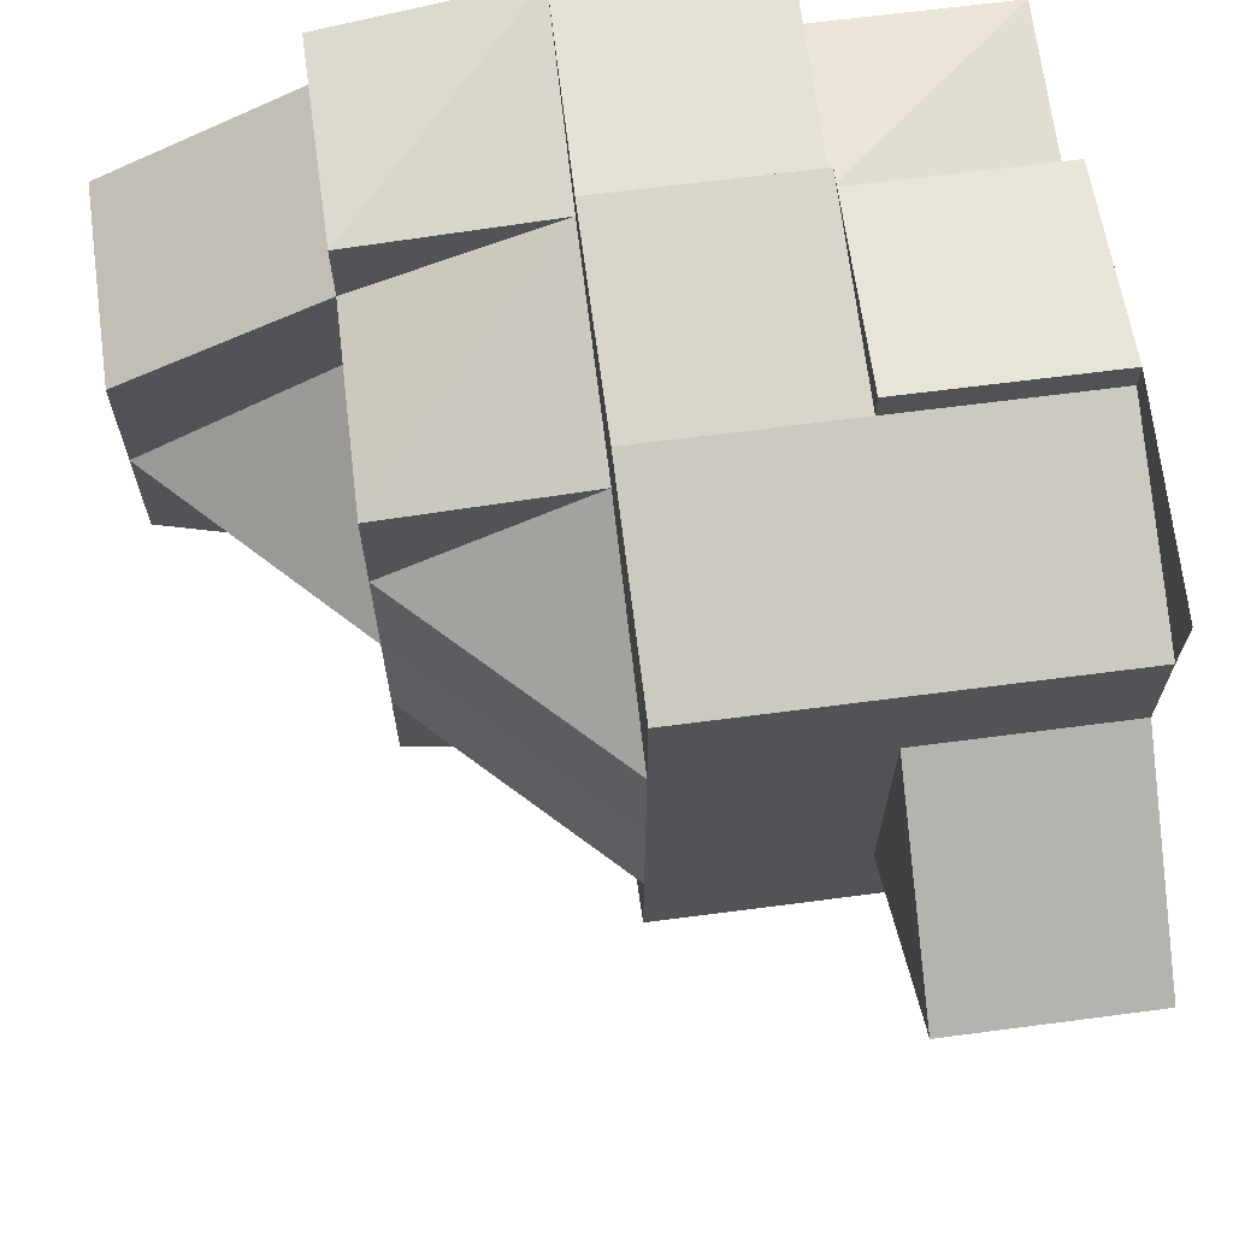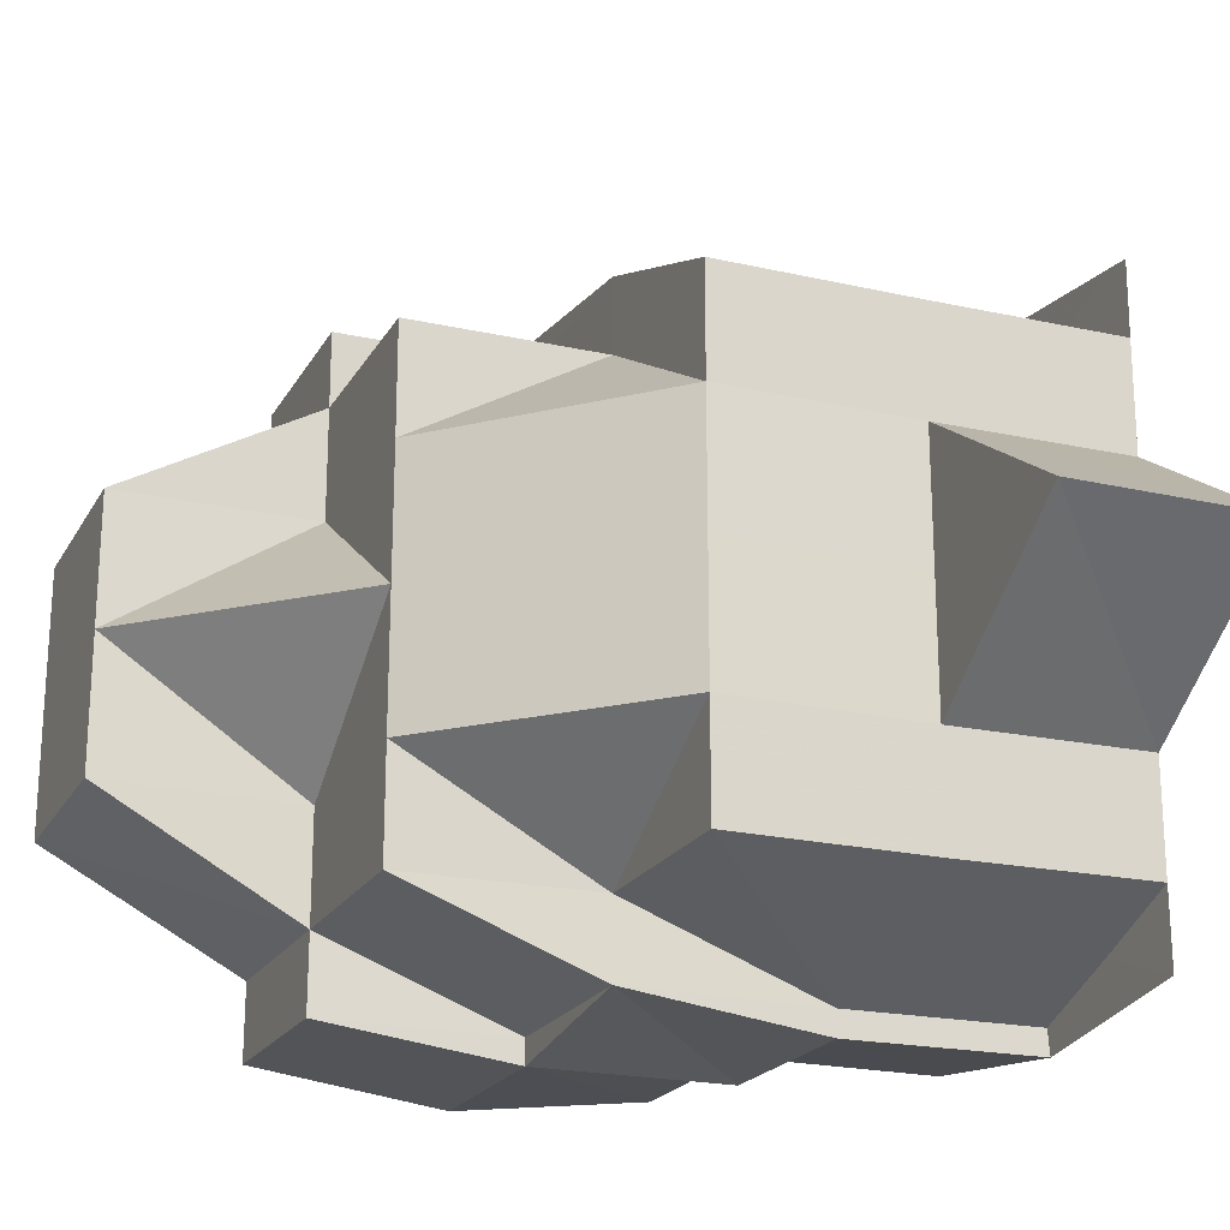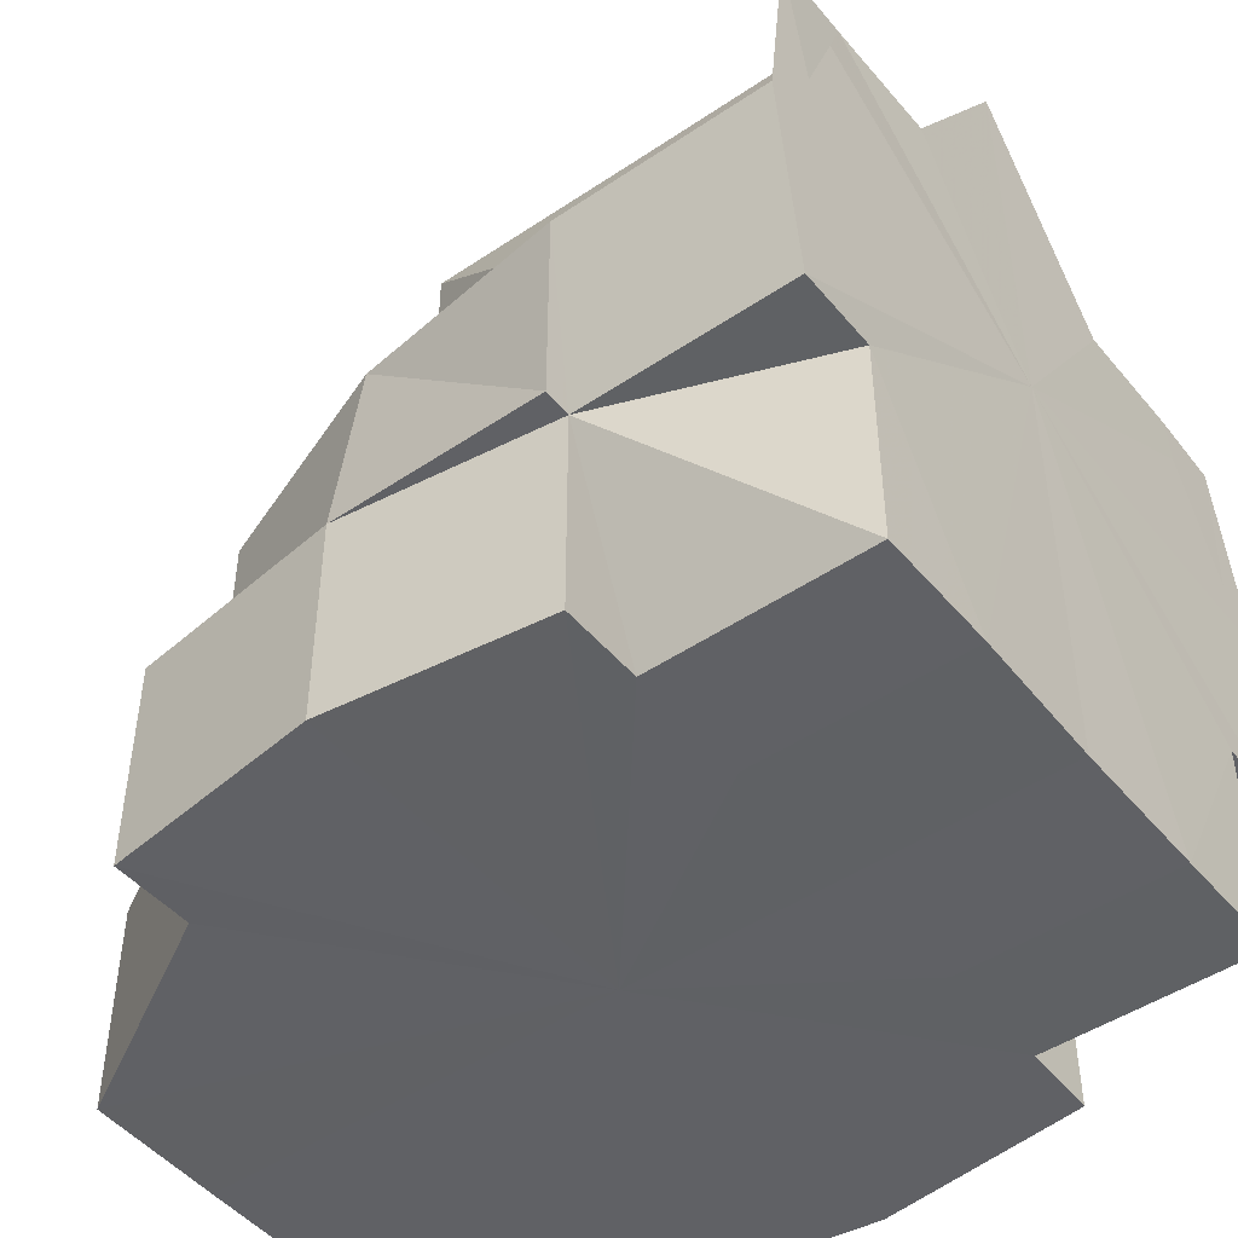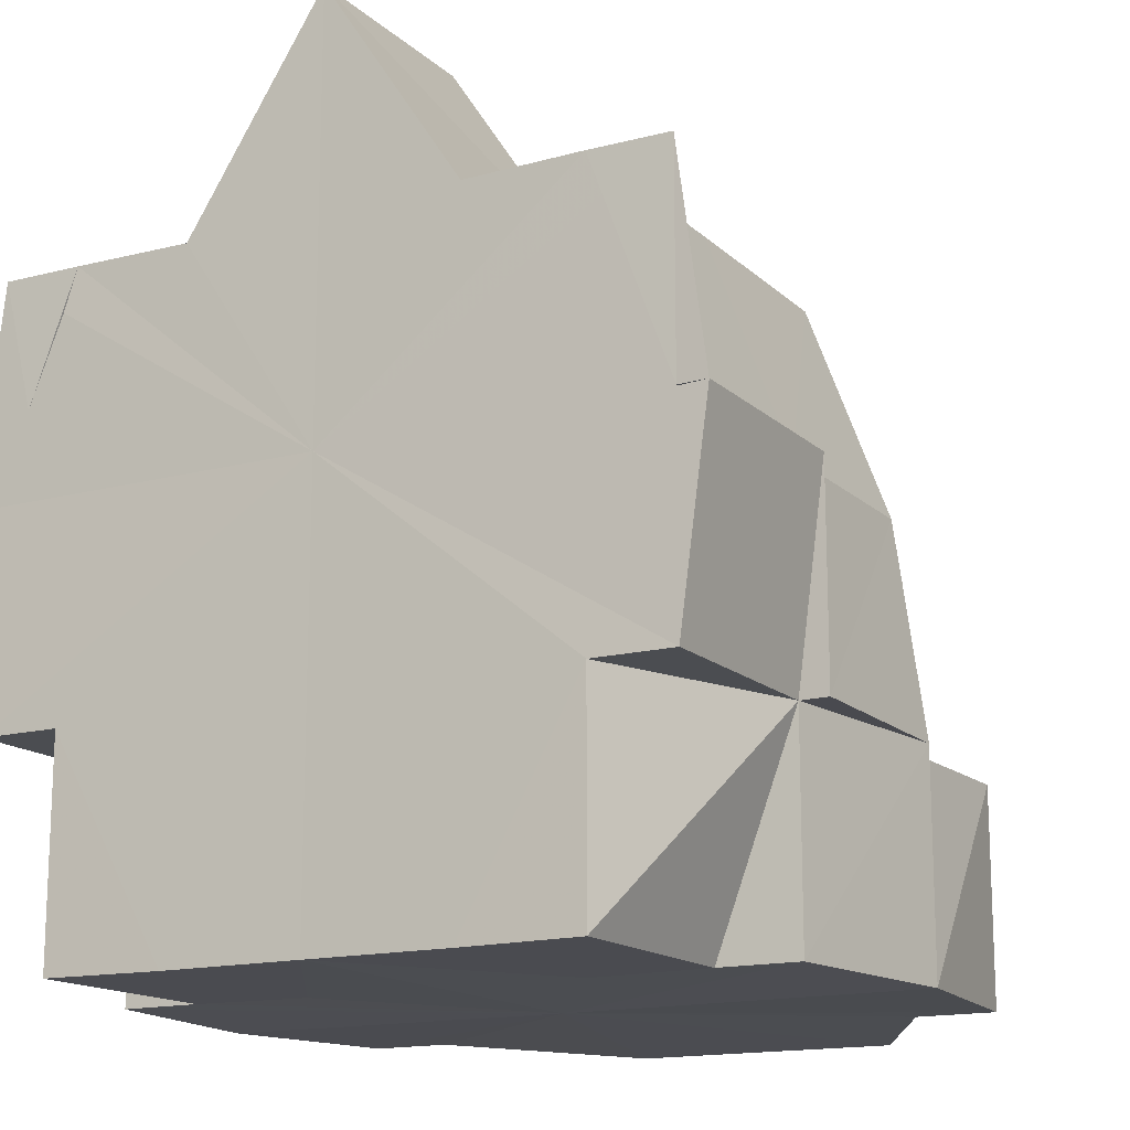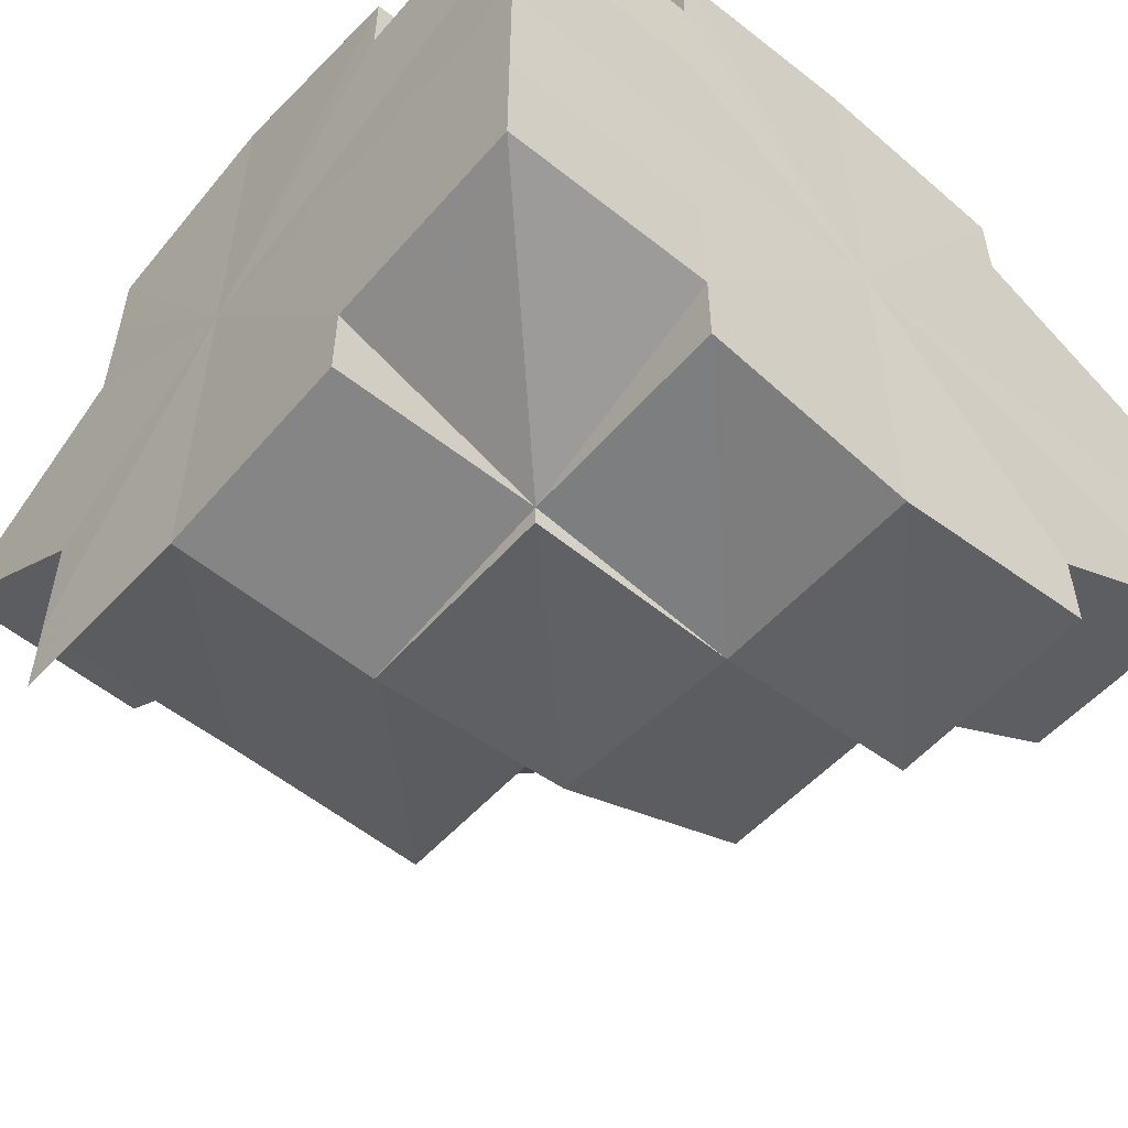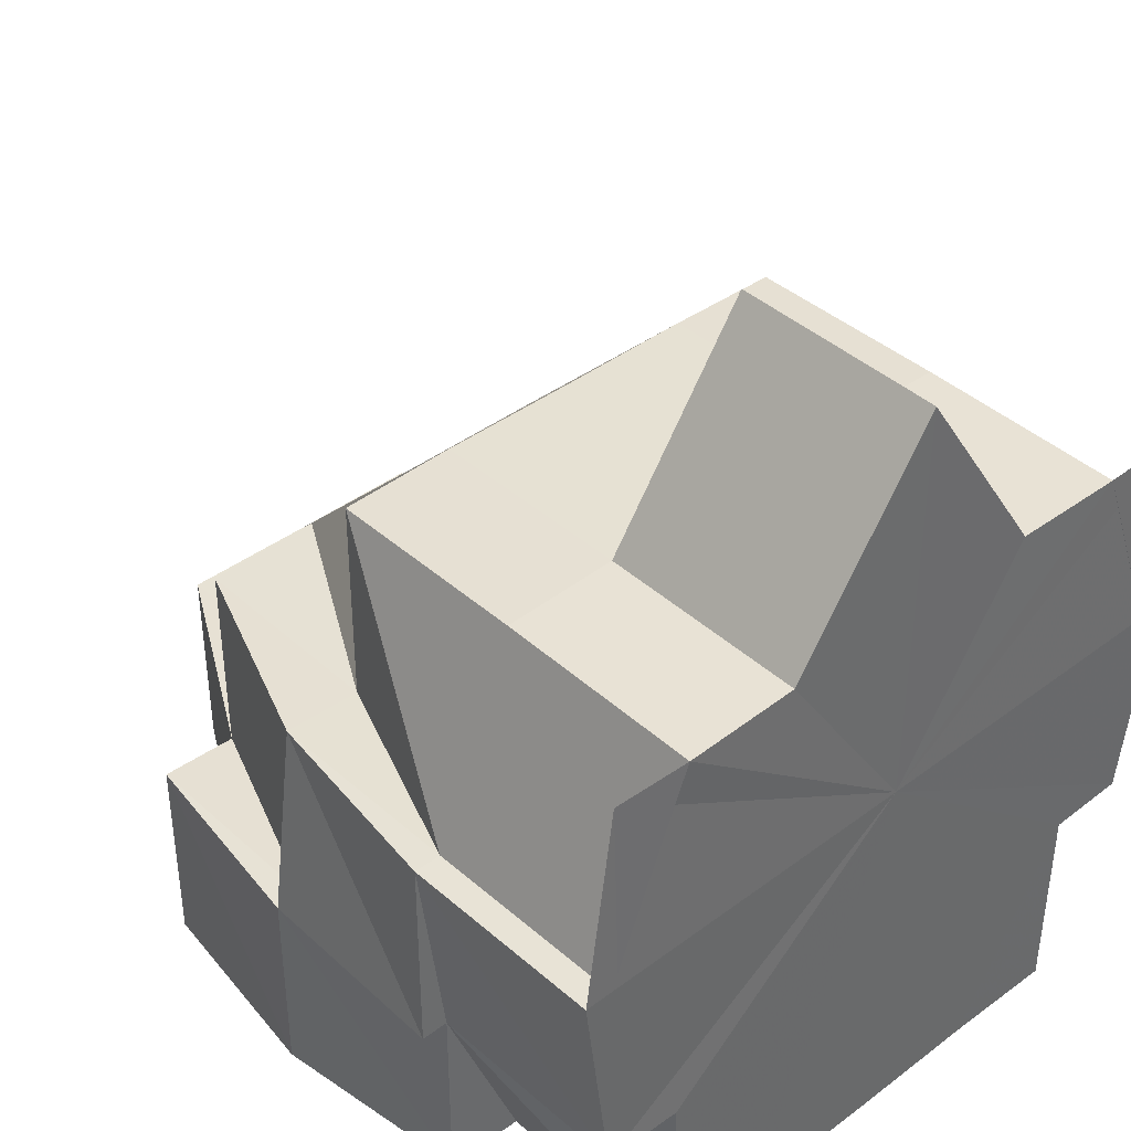
<metadata>
{"format":"obj","ext":"obj","renderer":"f3d","projection":"perspective","resolution":1024,"background":"white","views":[{"elev":67.1,"azim":172.1,"up":"+Z"},{"elev":-20.9,"azim":157.8,"up":"+Z"},{"elev":-47.4,"azim":-142.8,"up":"+Y"},{"elev":-15.4,"azim":-60.6,"up":"+Y"},{"elev":-54.5,"azim":-40.7,"up":"+Z"},{"elev":40.1,"azim":-132.7,"up":"+Y"}]}
</metadata>
<code>
o 21305
v 2221 1865 9.007
v 2221 1865 9.003
v 2221 1865 9.003
v 2221 1865 9.003
v 2221 1865 9.002
v 2221 1865 9.037
v 2221 1865 9.035
v 2221 1865 9.035
v 2221 1865 9.035
v 2221 1865 9.031
v 2221 1865 9.019
v 2221 1865 9.019
v 2221 1865 9.013
v 2221 1865 9.013
v 2221 1865 9.013
v 2221 1865 9.013
v 2221 1865 9.007
v 2221 1865 9.007
v 2221 1865 9.003
v 2221 1865 9.007
v 2221 1865 9.013
v 2221 1865 9.007
v 2221 1865 9.013
v 2221 1865 9.019
v 2221 1865 9.003
v 2221 1865 9.002
v 2221 1865 9.003
v 2221 1865 9.007
v 2221 1865 9.007
v 2221 1865 9.003
v 2221 1865 9.002
v 2221 1865 9.002
v 2221 1865 9.003
v 2221 1865 9.007
v 2221 1865 9.007
v 2221 1865 9.013
v 2221 1865 9.007
v 2221 1865 9.013
v 2221 1865 9.007
v 2221 1865 9.013
v 2221 1865 9.019
v 2221 1865 9.013
v 2221 1865 9.019
v 2221 1865 9.013
v 2221 1865 9.019
v 2221 1865 9.013
v 2221 1865 9.007
v 2221 1865 9.003
v 2221 1865 9.003
v 2221 1865 9.002
v 2221 1865 9.002
v 2221 1865 9.003
v 2221 1865 9.002
v 2221 1865 9.003
v 2221 1865 9.002
v 2221 1865 9.007
v 2221 1865 9.007
v 2221 1865 9.013
v 2221 1865 9.007
v 2221 1865 9.003
v 2221 1865 9.003
v 2221 1865 9.007
v 2221 1865 9.003
v 2221 1865 9.003
v 2221 1865 9.002
v 2221 1865 9.002
v 2221 1865 9.003
v 2221 1865 9.002
v 2221 1865 9.003
v 2221 1865 9.003
v 2221 1865 9.002
v 2221 1865 9.002
v 2221 1865 9.002
v 2221 1865 9.002
v 2221 1865 9.037
v 2221 1865 9.035
v 2221 1865 9.035
v 2221 1865 9.031
v 2221 1865 9.035
v 2221 1865 9.031
v 2221 1865 9.037
v 2221 1865 9.037
v 2221 1865 9.035
v 2221 1865 9.037
v 2221 1865 9.037
v 2221 1865 9.037
v 2221 1865 9.037
v 2221 1865 9.035
v 2221 1865 9.035
v 2221 1865 9.037
v 2221 1865 9.035
v 2221 1865 9.035
v 2221 1865 9.037
v 2221 1865 9.037
v 2221 1865 9.037
v 2221 1865 9.035
v 2221 1865 9.035
v 2221 1865 9.031
v 2221 1865 9.037
v 2221 1865 9.035
v 2221 1865 9.031
v 2221 1865 9.031
v 2221 1865 9.026
v 2221 1865 9.031
v 2221 1865 9.026
v 2221 1865 9.026
v 2221 1865 9.026
v 2221 1865 9.026
v 2221 1865 9.019
v 2221 1865 9.013
v 2221 1865 9.019
v 2221 1865 9.026
v 2221 1865 9.031
v 2221 1865 9.026
v 2221 1865 9.035
v 2221 1865 9.031
v 2221 1865 9.035
v 2221 1865 9.031
v 2221 1865 9.026
v 2221 1865 9.019
v 2221 1865 9.019
v 2221 1865 9.031
v 2221 1865 9.031
v 2221 1865 9.031
v 2221 1865 9.026
v 2221 1865 9.026
v 2221 1865 9.031
v 2221 1865 9.026
v 2221 1865 9.026
v 2221 1865 9.019
v 2221 1865 9.026
v 2221 1865 9.019
v 2221 1865 9.019
v 2221 1865 9.019
v 2221 1865 9.019
v 2221 1865 9.013
v 2221 1865 9.026
v 2221 1865 9.019
v 2221 1865 9.002
v 2221 1865 9.002
v 2221 1865 9.003
v 2221 1865 9.003
v 2221 1865 9.003
v 2221 1865 9.003
v 2221 1865 9.007
v 2221 1865 9.035
v 2221 1865 9.037
v 2221 1865 9.037
v 2221 1865 9.035
v 2221 1865 9.035
v 2221 1865 9.031
v 2221 1865 9.035
v 2221 1865 9.031
v 2221 1865 9.019
v 2221 1865 9.037
v 2221 1865 9.037
v 2221 1865 9.035
v 2221 1865 9.035
v 2221 1865 9.031
v 2221 1865 9.026
v 2221 1865 9.019
v 2221 1865 9.013
v 2221 1865 9.007
v 2221 1865 9.003
v 2221 1865 9.002
v 2221 1865 9.003
v 2221 1865 9.007
v 2221 1865 9.026
v 2221 1865 9.031
v 2221 1865 9.026
v 2221 1865 9.031
v 2221 1865 9.026
v 2221 1865 9.031
v 2221 1865 9.019
v 2221 1865 9.013
v 2221 1865 9.031
v 2221 1865 9.035
v 2221 1865 9.031
v 2221 1865 9.035
v 2221 1865 9.007
v 2221 1865 9.013
v 2221 1865 9.007
v 2221 1865 9.013
v 2221 1865 9.007
v 2221 1865 9.013
v 2221 1865 9.003
v 2221 1865 9.007
v 2221 1865 9.003
v 2221 1865 9.007
v 2221 1865 9.019
v 2221 1865 9.003
v 2221 1865 9.002
v 2221 1865 9.003
v 2221 1865 9.026
v 2221 1865 9.007
v 2221 1865 9.019
v 2221 1865 9.026
v 2221 1865 9.031
v 2221 1865 9.031
v 2221 1865 9.031
v 2221 1865 9.037
v 2221 1865 9.035
v 2221 1865 9.035
v 2221 1865 9.037
v 2221 1865 9.035
v 2221 1865 9.035
v 2221 1865 9.035
v 2221 1865 9.031
v 2221 1865 9.031
v 2221 1865 9.026
v 2221 1865 9.026
v 2221 1865 9.019
v 2221 1865 9.019
v 2221 1865 9.013
v 2221 1865 9.013
v 2221 1865 9.007
v 2221 1865 9.003
v 2221 1865 9.003
v 2221 1865 9.007
v 2221 1865 9.007
v 2221 1865 9.013
v 2221 1865 9.019
v 2221 1865 9.013
v 2221 1865 9.026
v 2221 1865 9.019
v 2221 1865 9.031
v 2221 1865 9.026
v 2221 1865 9.031
v 2221 1865 9.031
v 2221 1865 9.026
v 2221 1865 9.007
v 2221 1865 9.003
v 2221 1865 9.003
v 2221 1865 9.007
v 2221 1865 9.007
v 2221 1865 9.013
v 2221 1865 9.013
v 2221 1865 9.019
v 2221 1865 9.003
v 2221 1865 9.003
v 2221 1865 9.007
v 2221 1865 9.031
v 2221 1865 9.035
v 2221 1865 9.035
v 2221 1865 9.035
v 2221 1865 9.035
v 2221 1865 9.031
v 2221 1865 9.013
v 2221 1865 9.013
v 2221 1865 9.007
v 2221 1865 9.031
v 2221 1865 9.026
v 2221 1865 9.026
f 1 2 3
f 3 4 5
f 6 7 8
f 8 9 10
f 11 12 13
f 12 14 15
f 13 16 17
f 17 18 19
f 16 18 20
f 21 22 18
f 16 23 18
f 24 23 16
f 19 25 26
f 18 25 27
f 18 28 25
f 28 29 30
f 25 31 32
f 25 33 31
f 34 35 33
f 36 34 37
f 38 39 34
f 23 40 34
f 41 40 23
f 41 42 40
f 24 41 23
f 43 44 42
f 45 43 42
f 46 42 47
f 47 48 49
f 49 50 51
f 52 53 50
f 49 54 55
f 56 57 54
f 58 59 56
f 60 61 55
f 62 63 60
f 63 64 65
f 66 65 67
f 68 67 69
f 70 71 68
f 72 73 69
f 74 53 69
f 75 76 77
f 77 76 78
f 76 79 80
f 81 82 79
f 83 82 84
f 83 85 86
f 87 85 88
f 83 89 90
f 90 91 92
f 89 93 94
f 95 93 96
f 97 96 98
f 99 97 100
f 92 101 102
f 102 101 103
f 101 104 105
f 101 106 107
f 108 107 109
f 109 24 110
f 107 106 24
f 107 24 111
f 106 41 24
f 106 112 41
f 113 114 106
f 115 113 116
f 117 116 118
f 112 119 120
f 112 120 121
f 76 122 123
f 76 124 122
f 122 124 125
f 122 125 126
f 127 128 125
f 78 122 129
f 129 125 130
f 131 132 133
f 134 135 136
f 137 138 134
f 139 140 141
f 140 142 143
f 144 142 145
f 146 147 148
f 149 150 147
f 151 150 152
f 153 149 154
f 149 155 154
f 155 156 157
f 155 158 154
f 158 159 154
f 159 160 154
f 160 161 154
f 161 162 154
f 162 163 154
f 163 164 154
f 164 165 154
f 165 166 154
f 166 167 154
f 168 169 154
f 170 171 169
f 168 172 173
f 174 170 154
f 175 174 154
f 176 173 177
f 178 176 179
f 180 181 154
f 180 182 183
f 184 185 181
f 186 184 187
f 188 187 189
f 184 185 190
f 185 174 190
f 191 184 190
f 192 191 190
f 193 192 190
f 174 194 190
f 195 193 190
f 196 194 197
f 197 198 199
f 194 200 190
f 200 89 190
f 89 201 190
f 201 202 203
f 204 203 205
f 201 206 190
f 207 206 208
f 208 209 210
f 210 211 212
f 212 213 214
f 214 215 216
f 216 217 218
f 219 220 217
f 221 195 219
f 221 195 190
f 222 221 190
f 222 221 223
f 224 222 190
f 224 222 225
f 226 224 190
f 226 224 227
f 206 226 190
f 206 226 228
f 229 228 230
f 231 232 233
f 234 235 236
f 236 237 238
f 239 240 241
f 242 243 244
f 245 246 247
f 248 249 250
f 251 252 253

</code>
